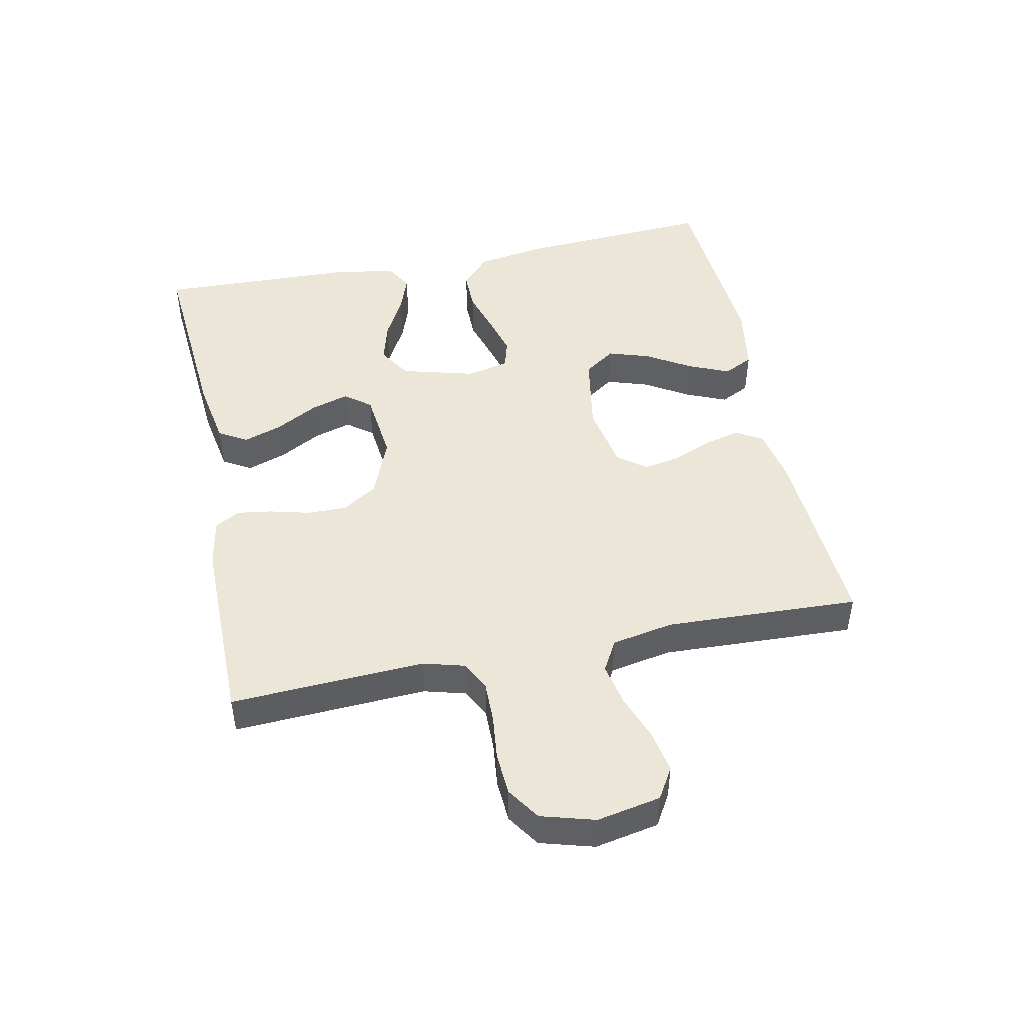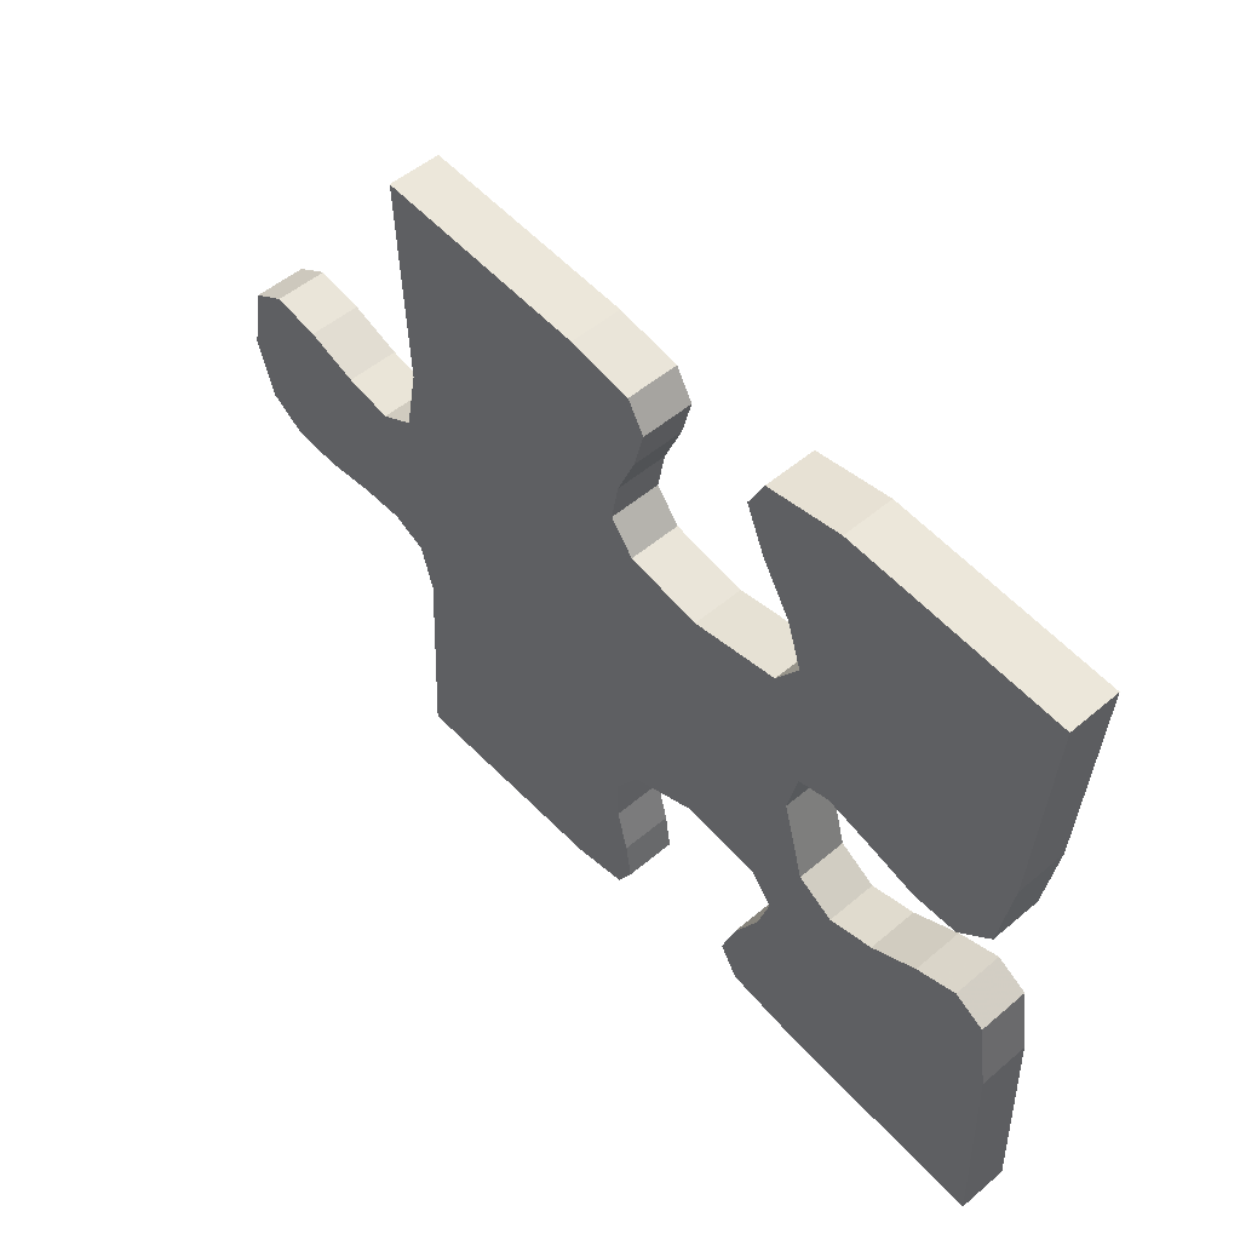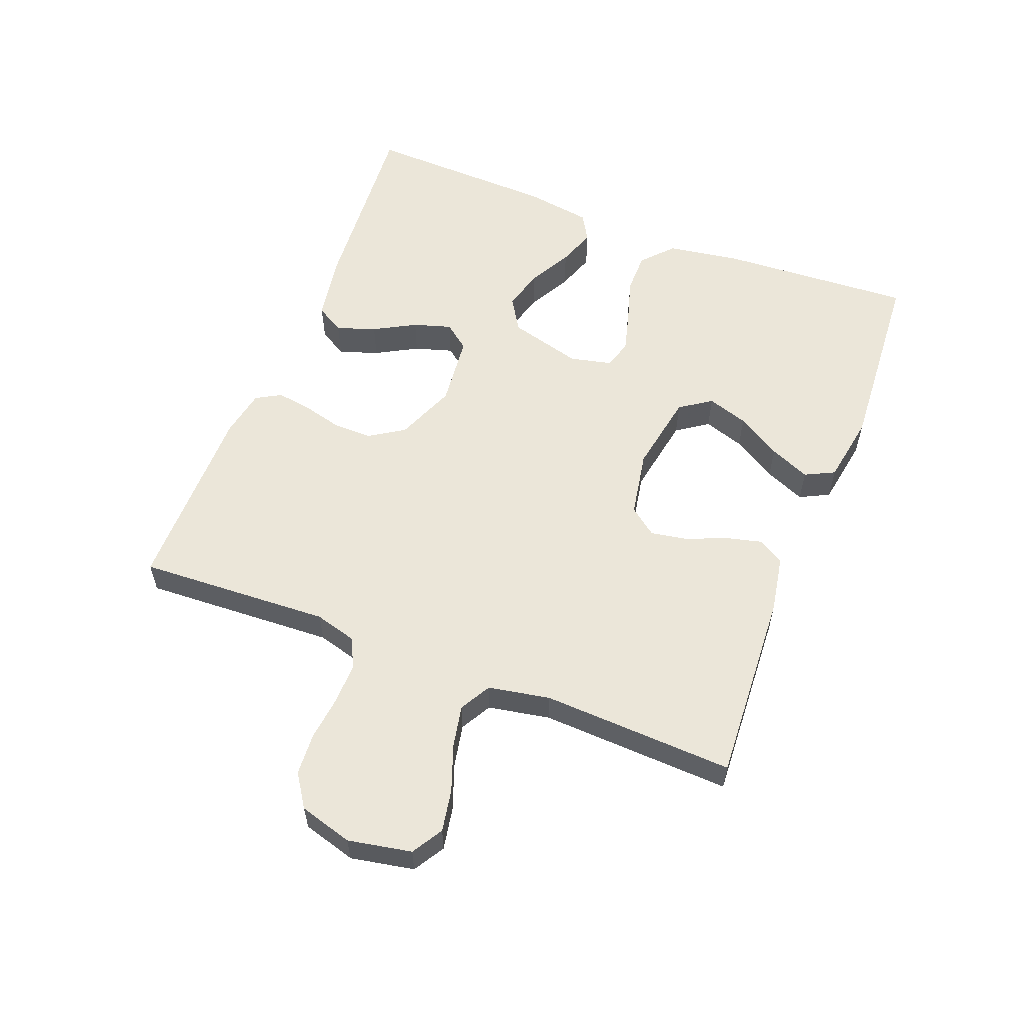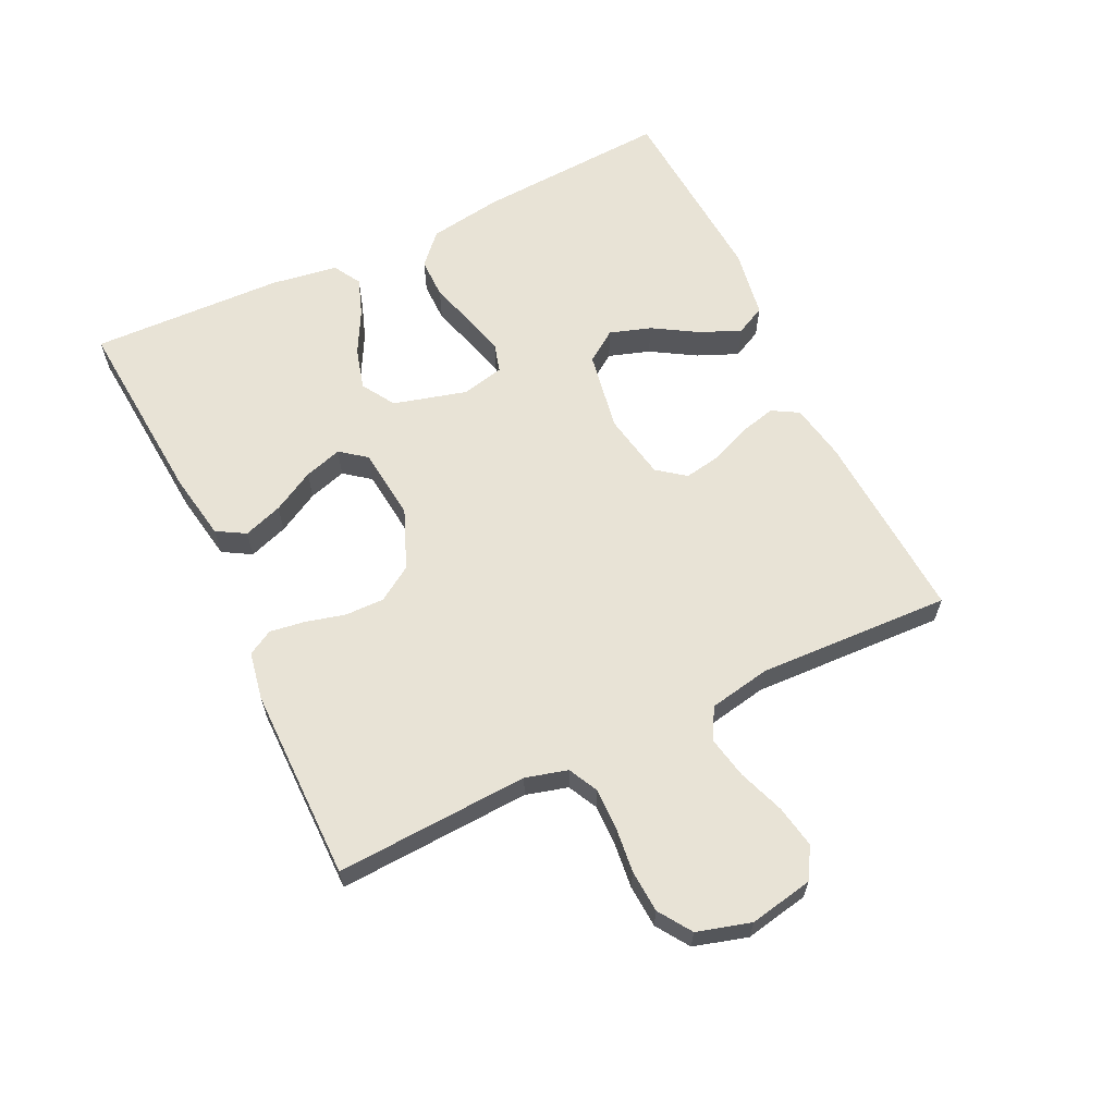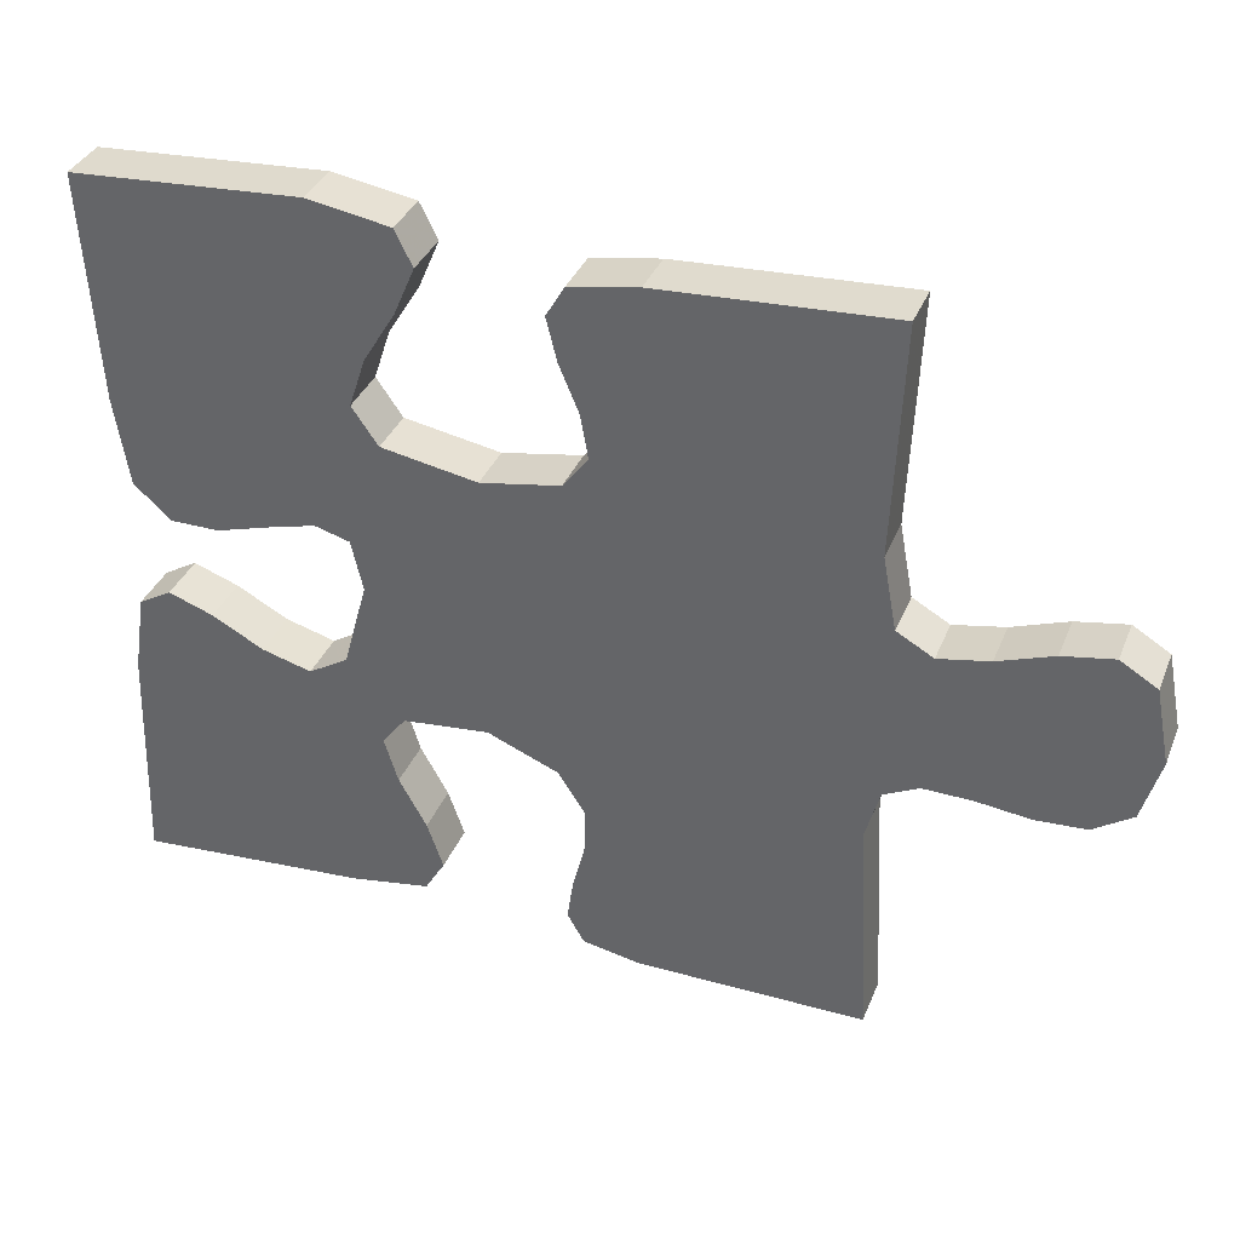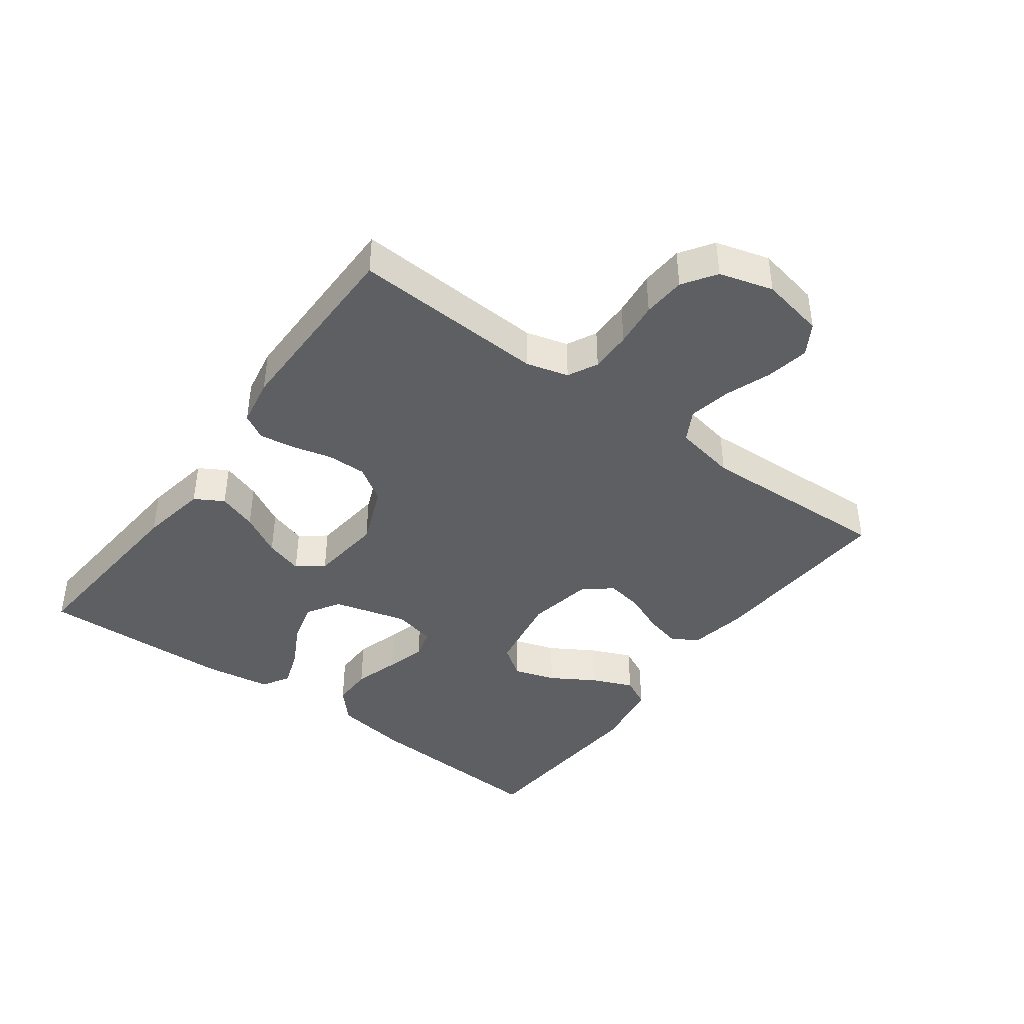
<metadata>
{"format":"obj","ext":"obj","renderer":"f3d","projection":"perspective","resolution":1024,"background":"white","views":[{"elev":46.6,"azim":-101.7,"up":"+Y"},{"elev":52.2,"azim":47.7,"up":"+Z"},{"elev":57.4,"azim":-68.7,"up":"+Y"},{"elev":62.5,"azim":-115.7,"up":"+Y"},{"elev":35.6,"azim":-159.7,"up":"+Z"},{"elev":-41.4,"azim":-126.5,"up":"+Y"}]}
</metadata>
<code>
v -0.5 0.07 0.5
v -0.2 0.07 0.483
v -0.111 0.07 0.467
v -0.087 0.07 0.426
v -0.101 0.07 0.37
v -0.127 0.07 0.308
v -0.137 0.07 0.251
v -0.104 0.07 0.208
v 0 0.07 0.189
v 0.125 0.07 0.211
v 0.159 0.07 0.26
v 0.138 0.07 0.324
v 0.096 0.07 0.393
v 0.069 0.07 0.456
v 0.092 0.07 0.502
v 0.2 0.07 0.52
v 0.5 0.07 0.5
v 0.482 0.07 0.2
v 0.464 0.07 0.085
v 0.416 0.07 0.041
v 0.352 0.07 0.041
v 0.281 0.07 0.062
v 0.218 0.07 0.079
v 0.172 0.07 0.066
v 0.157 0.07 0
v 0.188 0.07 -0.114
v 0.24 0.07 -0.146
v 0.305 0.07 -0.128
v 0.372 0.07 -0.092
v 0.431 0.07 -0.071
v 0.474 0.07 -0.096
v 0.49 0.07 -0.2
v 0.5 0.07 -0.5
v 0.2 0.07 -0.477
v 0.095 0.07 -0.459
v 0.069 0.07 -0.415
v 0.09 0.07 -0.354
v 0.126 0.07 -0.289
v 0.144 0.07 -0.23
v 0.113 0.07 -0.19
v 0 0.07 -0.178
v -0.093 0.07 -0.216
v -0.128 0.07 -0.27
v -0.127 0.07 -0.331
v -0.111 0.07 -0.393
v -0.103 0.07 -0.447
v -0.125 0.07 -0.486
v -0.2 0.07 -0.5
v -0.5 0.07 -0.5
v -0.485 0.07 -0.2
v -0.503 0.07 -0.135
v -0.549 0.07 -0.112
v -0.613 0.07 -0.113
v -0.683 0.07 -0.121
v -0.749 0.07 -0.117
v -0.8 0.07 -0.083
v -0.824 0.07 0
v -0.805 0.07 0.099
v -0.757 0.07 0.128
v -0.691 0.07 0.116
v -0.619 0.07 0.09
v -0.553 0.07 0.077
v -0.505 0.07 0.104
v -0.487 0.07 0.2
v -0.5 0 0.5
v -0.2 0 0.483
v -0.111 0 0.467
v -0.087 0 0.426
v -0.101 0 0.37
v -0.127 0 0.308
v -0.137 0 0.251
v -0.104 0 0.208
v 0 0 0.189
v 0.125 0 0.211
v 0.159 0 0.26
v 0.138 0 0.324
v 0.096 0 0.393
v 0.069 0 0.456
v 0.092 0 0.502
v 0.2 0 0.52
v 0.5 0 0.5
v 0.482 0 0.2
v 0.464 0 0.085
v 0.416 0 0.041
v 0.352 0 0.041
v 0.281 0 0.062
v 0.218 0 0.079
v 0.172 0 0.066
v 0.157 0 0
v 0.188 0 -0.114
v 0.24 0 -0.146
v 0.305 0 -0.128
v 0.372 0 -0.092
v 0.431 0 -0.071
v 0.474 0 -0.096
v 0.49 0 -0.2
v 0.5 0 -0.5
v 0.2 0 -0.477
v 0.095 0 -0.459
v 0.069 0 -0.415
v 0.09 0 -0.354
v 0.126 0 -0.289
v 0.144 0 -0.23
v 0.113 0 -0.19
v 0 0 -0.178
v -0.093 0 -0.216
v -0.128 0 -0.27
v -0.127 0 -0.331
v -0.111 0 -0.393
v -0.103 0 -0.447
v -0.125 0 -0.486
v -0.2 0 -0.5
v -0.5 0 -0.5
v -0.485 0 -0.2
v -0.503 0 -0.135
v -0.549 0 -0.112
v -0.613 0 -0.113
v -0.683 0 -0.121
v -0.749 0 -0.117
v -0.8 0 -0.083
v -0.824 0 0
v -0.805 0 0.099
v -0.757 0 0.128
v -0.691 0 0.116
v -0.619 0 0.09
v -0.553 0 0.077
v -0.505 0 0.104
v -0.487 0 0.2
f 58 59 60 61
f 58 61 62
f 57 58 62
f 56 57 62
f 53 54 55 56
f 52 53 56 62
f 51 52 62 63
f 47 48 49 50
f 44 45 46 47
f 43 44 47 50
f 42 43 50 51
f 35 36 37 38
f 35 38 39
f 34 35 39
f 33 34 39
f 32 33 39 40
f 28 29 30 31
f 27 28 31 32
f 19 20 21 22
f 19 22 23
f 18 19 23
f 17 18 23 24
f 12 13 14 15
f 11 12 15 16
f 3 4 5 6
f 3 6 7
f 64 1 2 3
f 64 3 7
f 63 64 7 8
f 41 42 51 63
f 41 63 8 9
f 27 32 40 41
f 26 27 41
f 25 26 41 9
f 24 25 9 10
f 11 16 17 24
f 10 11 24
f 125 124 123 122
f 126 125 122
f 126 122 121
f 126 121 120
f 120 119 118 117
f 126 120 117 116
f 127 126 116 115
f 114 113 112 111
f 111 110 109 108
f 114 111 108 107
f 115 114 107 106
f 102 101 100 99
f 103 102 99
f 103 99 98
f 103 98 97
f 104 103 97 96
f 95 94 93 92
f 96 95 92 91
f 86 85 84 83
f 87 86 83
f 87 83 82
f 88 87 82 81
f 79 78 77 76
f 80 79 76 75
f 70 69 68 67
f 71 70 67
f 67 66 65 128
f 71 67 128
f 72 71 128 127
f 127 115 106 105
f 73 72 127 105
f 105 104 96 91
f 105 91 90
f 73 105 90 89
f 74 73 89 88
f 88 81 80 75
f 88 75 74
f 1 65 66 2
f 2 66 67 3
f 3 67 68 4
f 4 68 69 5
f 5 69 70 6
f 6 70 71 7
f 7 71 72 8
f 8 72 73 9
f 9 73 74 10
f 10 74 75 11
f 11 75 76 12
f 12 76 77 13
f 13 77 78 14
f 14 78 79 15
f 15 79 80 16
f 16 80 81 17
f 17 81 82 18
f 18 82 83 19
f 19 83 84 20
f 20 84 85 21
f 21 85 86 22
f 22 86 87 23
f 23 87 88 24
f 24 88 89 25
f 25 89 90 26
f 26 90 91 27
f 27 91 92 28
f 28 92 93 29
f 29 93 94 30
f 30 94 95 31
f 31 95 96 32
f 32 96 97 33
f 33 97 98 34
f 34 98 99 35
f 35 99 100 36
f 36 100 101 37
f 37 101 102 38
f 38 102 103 39
f 39 103 104 40
f 40 104 105 41
f 41 105 106 42
f 42 106 107 43
f 43 107 108 44
f 44 108 109 45
f 45 109 110 46
f 46 110 111 47
f 47 111 112 48
f 48 112 113 49
f 49 113 114 50
f 50 114 115 51
f 51 115 116 52
f 52 116 117 53
f 53 117 118 54
f 54 118 119 55
f 55 119 120 56
f 56 120 121 57
f 57 121 122 58
f 58 122 123 59
f 59 123 124 60
f 60 124 125 61
f 61 125 126 62
f 62 126 127 63
f 63 127 128 64
f 64 128 65 1

</code>
